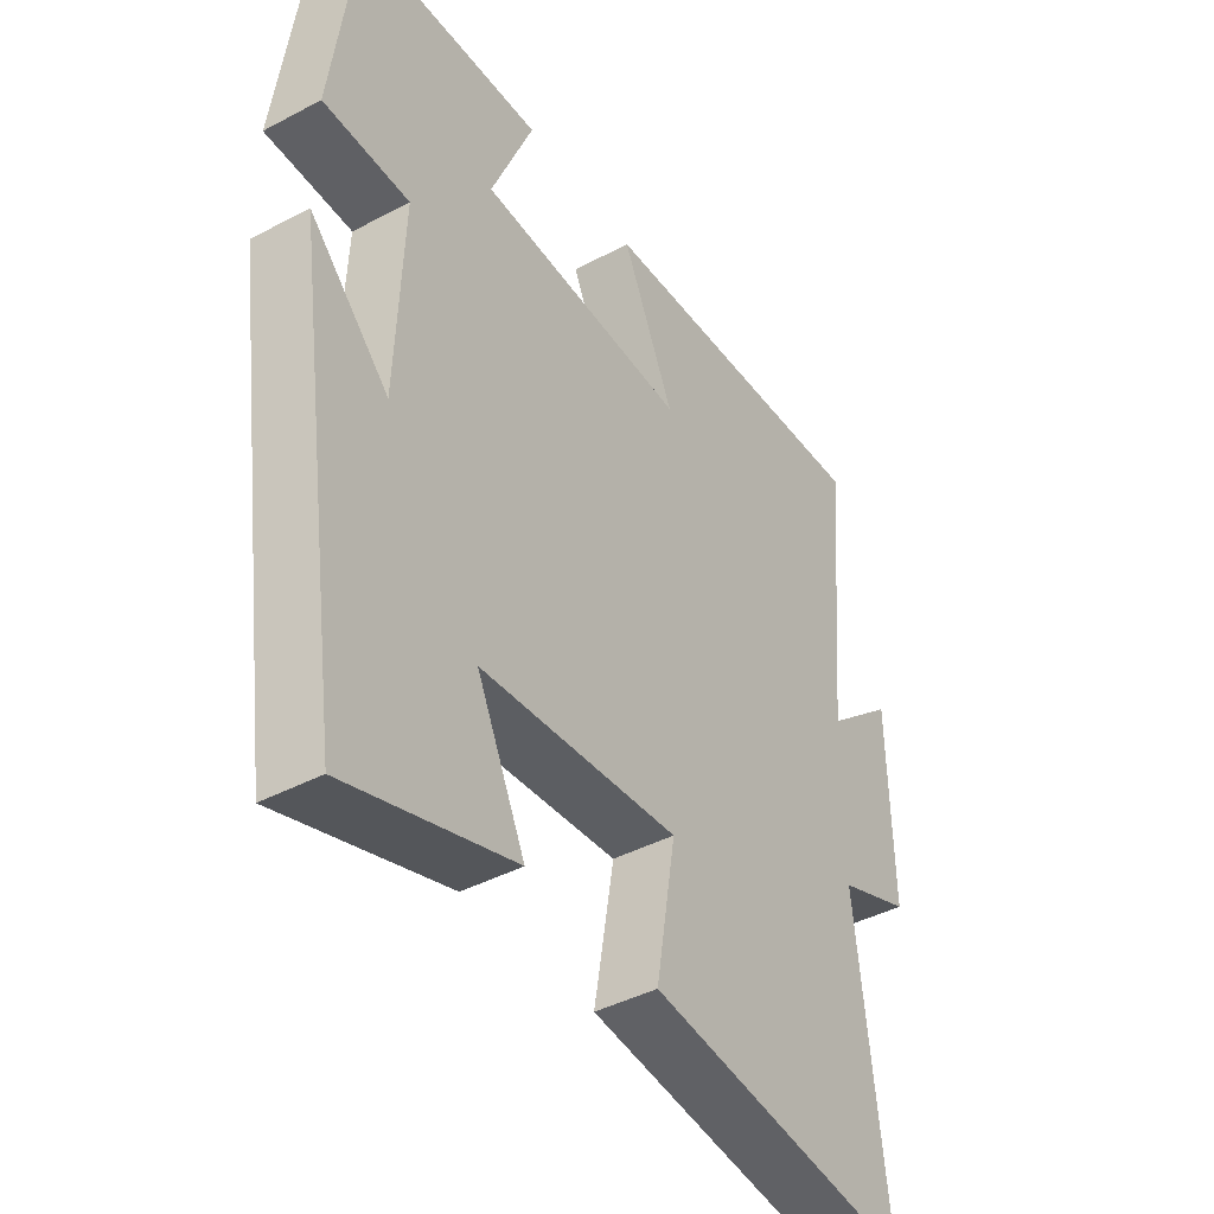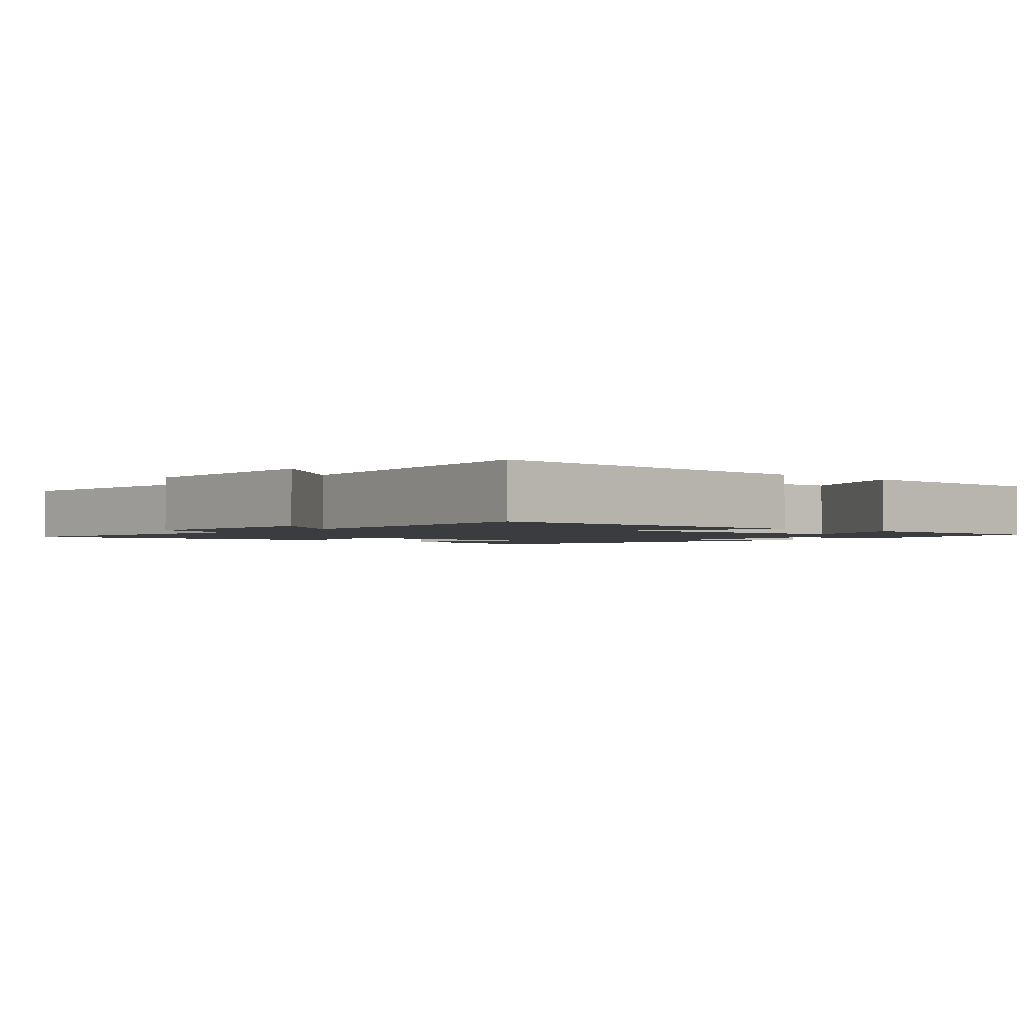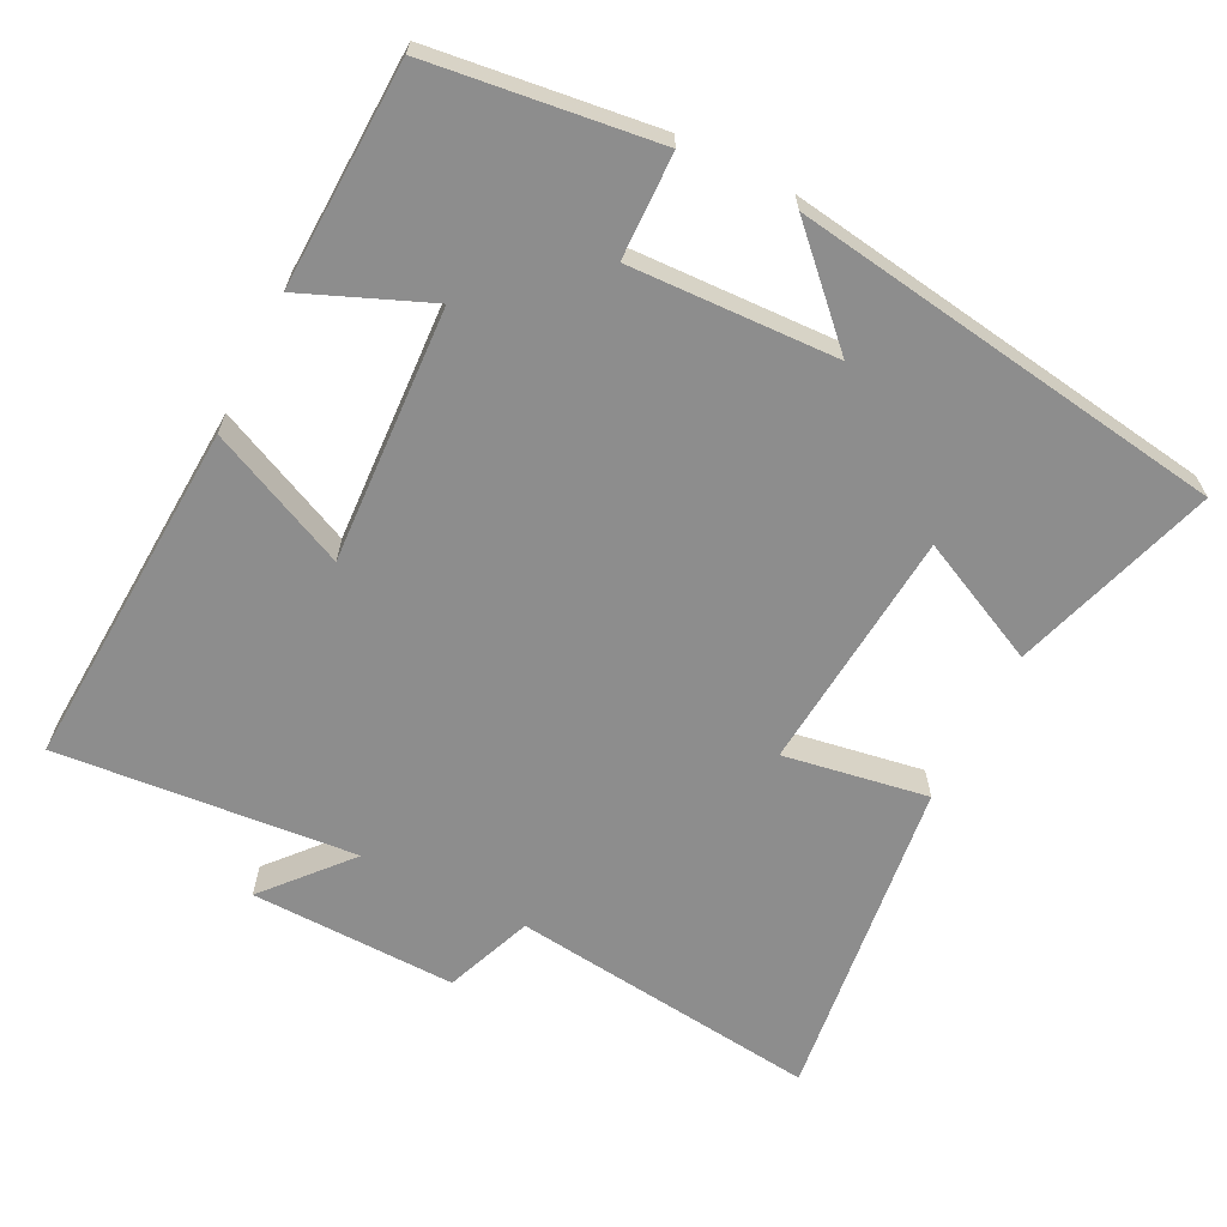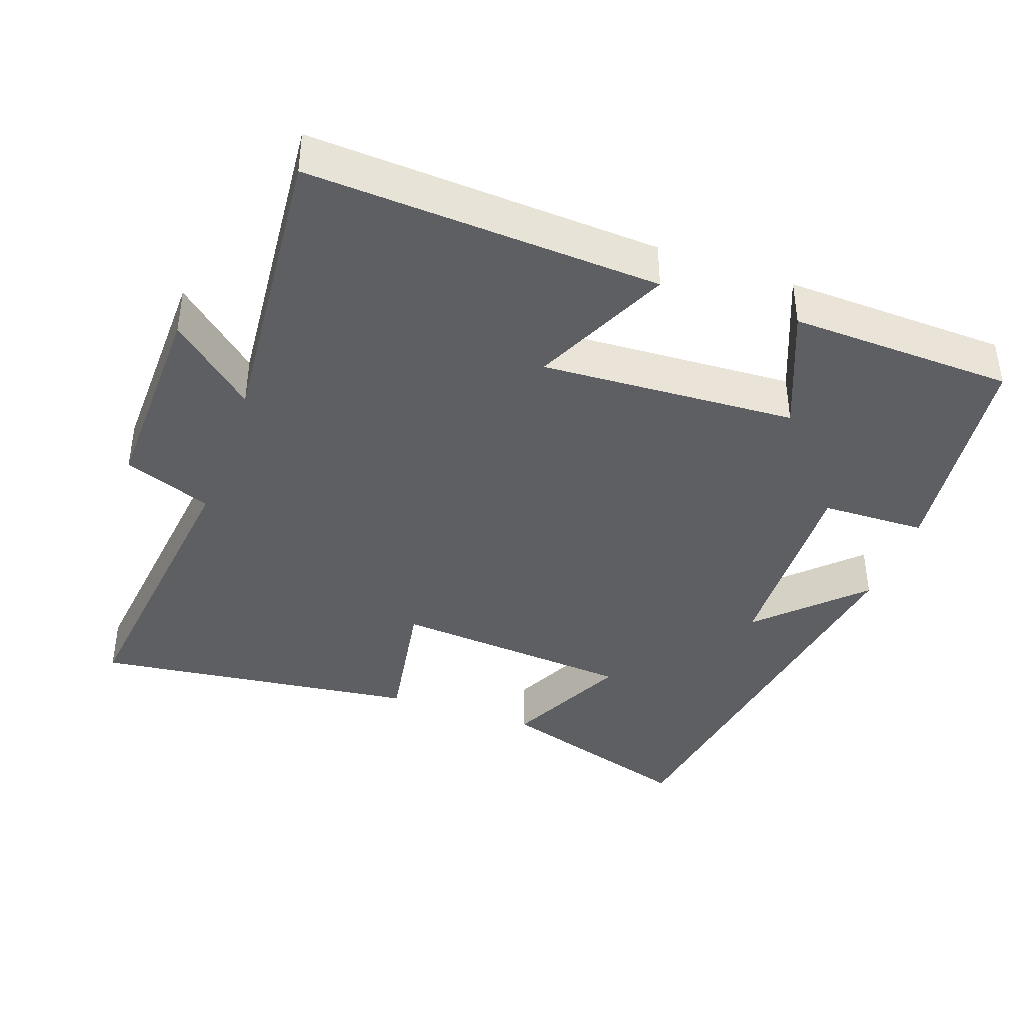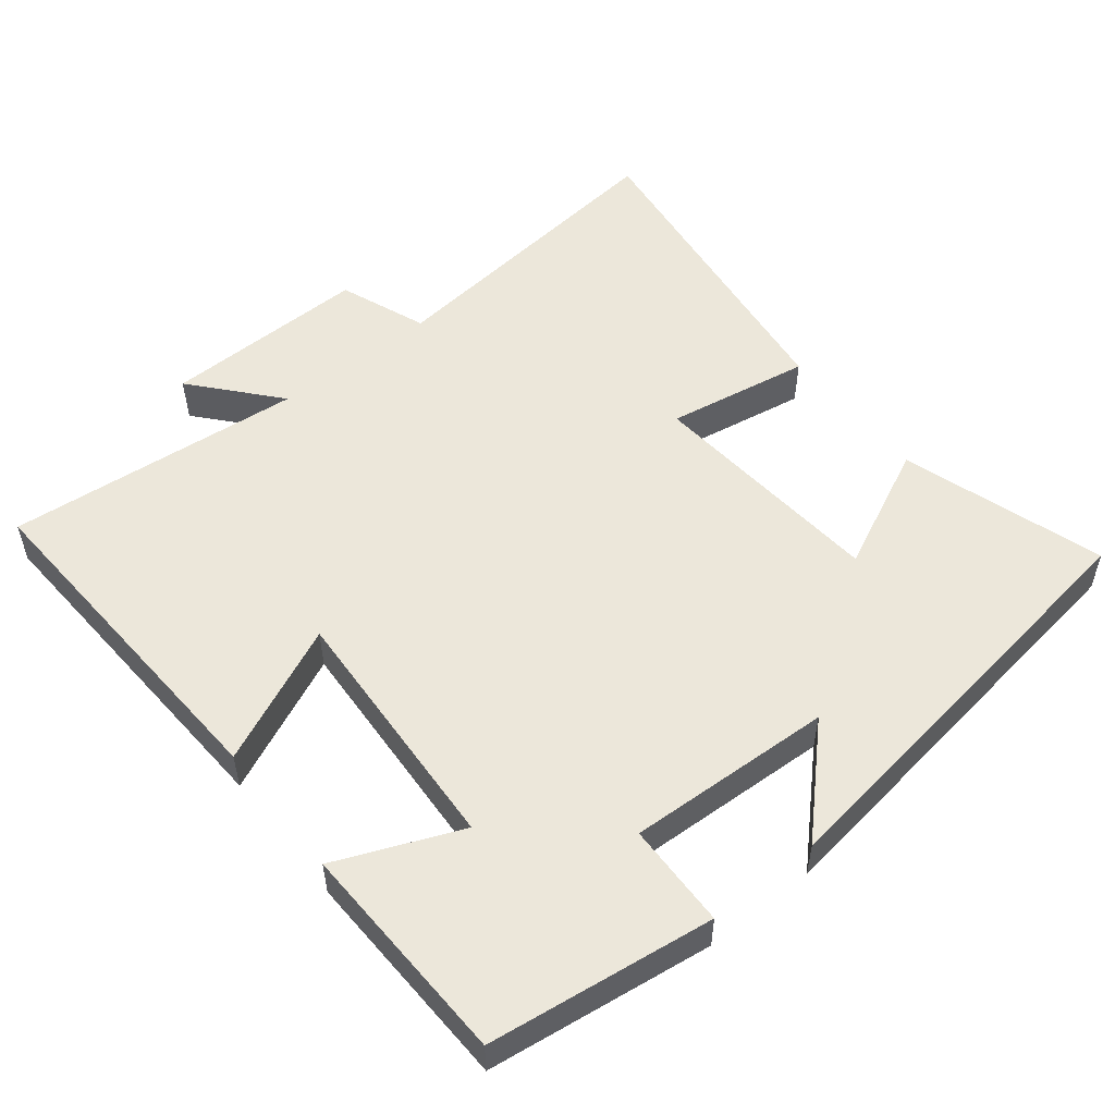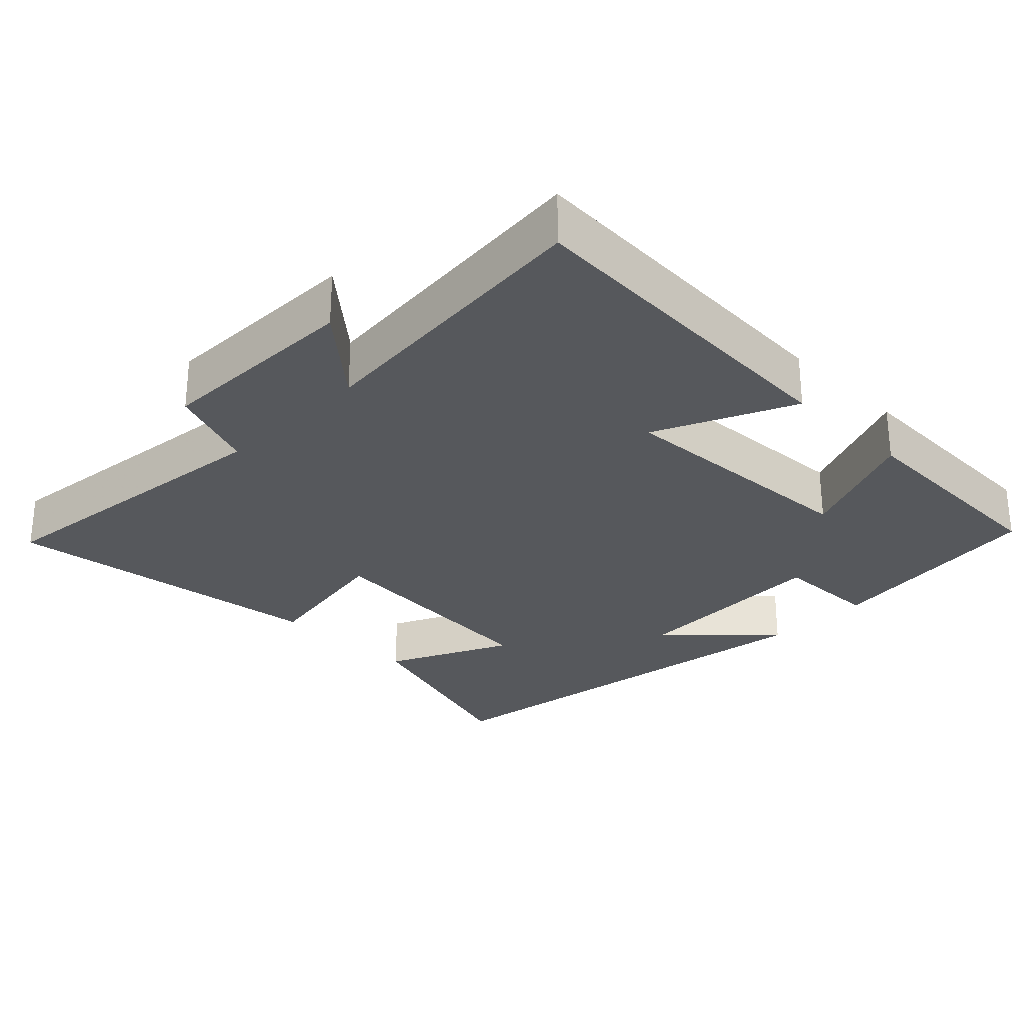
<metadata>
{"format":"obj","ext":"obj","renderer":"f3d","projection":"perspective","resolution":1024,"background":"white","views":[{"elev":-42.1,"azim":122.5,"up":"+Z"},{"elev":-1.9,"azim":-40.1,"up":"+Y"},{"elev":-64.6,"azim":63.1,"up":"+Y"},{"elev":-40.2,"azim":-19.7,"up":"+Y"},{"elev":53.0,"azim":51.5,"up":"+Y"},{"elev":-28.1,"azim":-44.7,"up":"+Y"}]}
</metadata>
<code>
v -0.538 0.07 0.526
v -0.049 0.07 0.5
v -0.137 0.07 0.307
v 0.219 0.07 0.327
v 0.147 0.07 0.5
v 0.459 0.07 0.49
v 0.5 0.07 0.175
v 0.354 0.07 0.171
v 0.366 0.07 -0.117
v 0.5 0.07 0.017
v 0.412 0.07 -0.589
v 0.128 0.07 -0.5
v 0.21 0.07 -0.327
v -0.128 0.07 -0.299
v -0.094 0.07 -0.5
v -0.55 0.07 -0.558
v -0.5 0.07 -0.125
v -0.623 0.07 -0.078
v -0.617 0.07 0.21
v -0.5 0.07 0.109
v -0.538 0 0.526
v -0.049 0 0.5
v -0.137 0 0.307
v 0.219 0 0.327
v 0.147 0 0.5
v 0.459 0 0.49
v 0.5 0 0.175
v 0.354 0 0.171
v 0.366 0 -0.117
v 0.5 0 0.017
v 0.412 0 -0.589
v 0.128 0 -0.5
v 0.21 0 -0.327
v -0.128 0 -0.299
v -0.094 0 -0.5
v -0.55 0 -0.558
v -0.5 0 -0.125
v -0.623 0 -0.078
v -0.617 0 0.21
v -0.5 0 0.109
f 17 18 19 20
f 14 15 16 17
f 13 14 17 20
f 10 11 12 13
f 9 10 13
f 8 9 13 20
f 5 6 7 8
f 4 5 8
f 3 4 8 20
f 1 2 3 20
f 40 39 38 37
f 37 36 35 34
f 40 37 34 33
f 33 32 31 30
f 33 30 29
f 40 33 29 28
f 28 27 26 25
f 28 25 24
f 40 28 24 23
f 40 23 22 21
f 1 21 22 2
f 2 22 23 3
f 3 23 24 4
f 4 24 25 5
f 5 25 26 6
f 6 26 27 7
f 7 27 28 8
f 8 28 29 9
f 9 29 30 10
f 10 30 31 11
f 11 31 32 12
f 12 32 33 13
f 13 33 34 14
f 14 34 35 15
f 15 35 36 16
f 16 36 37 17
f 17 37 38 18
f 18 38 39 19
f 19 39 40 20
f 20 40 21 1

</code>
